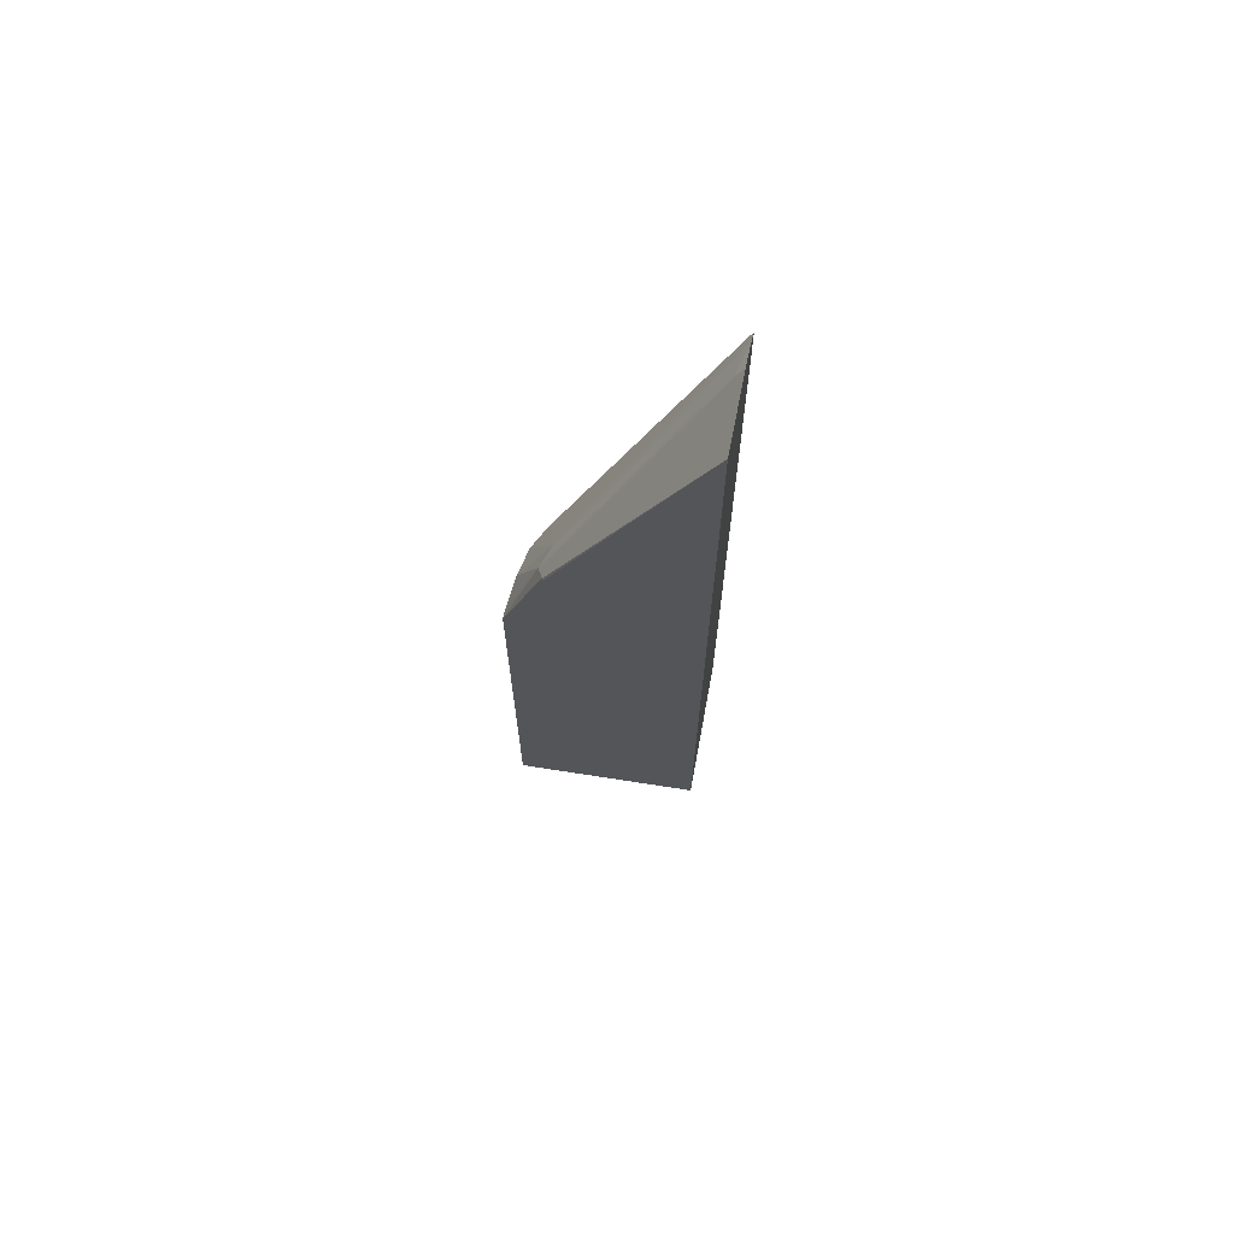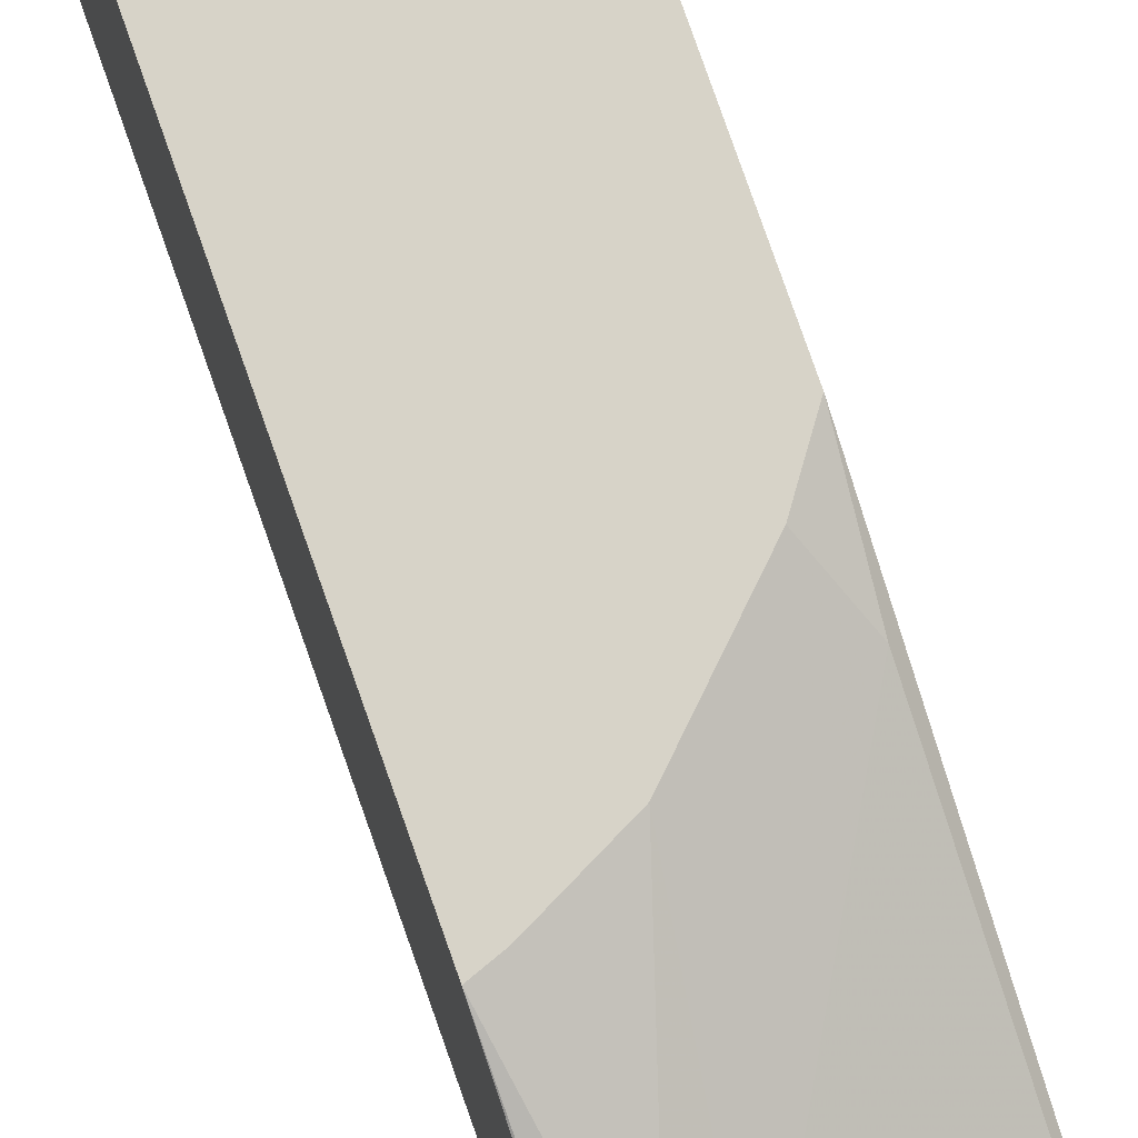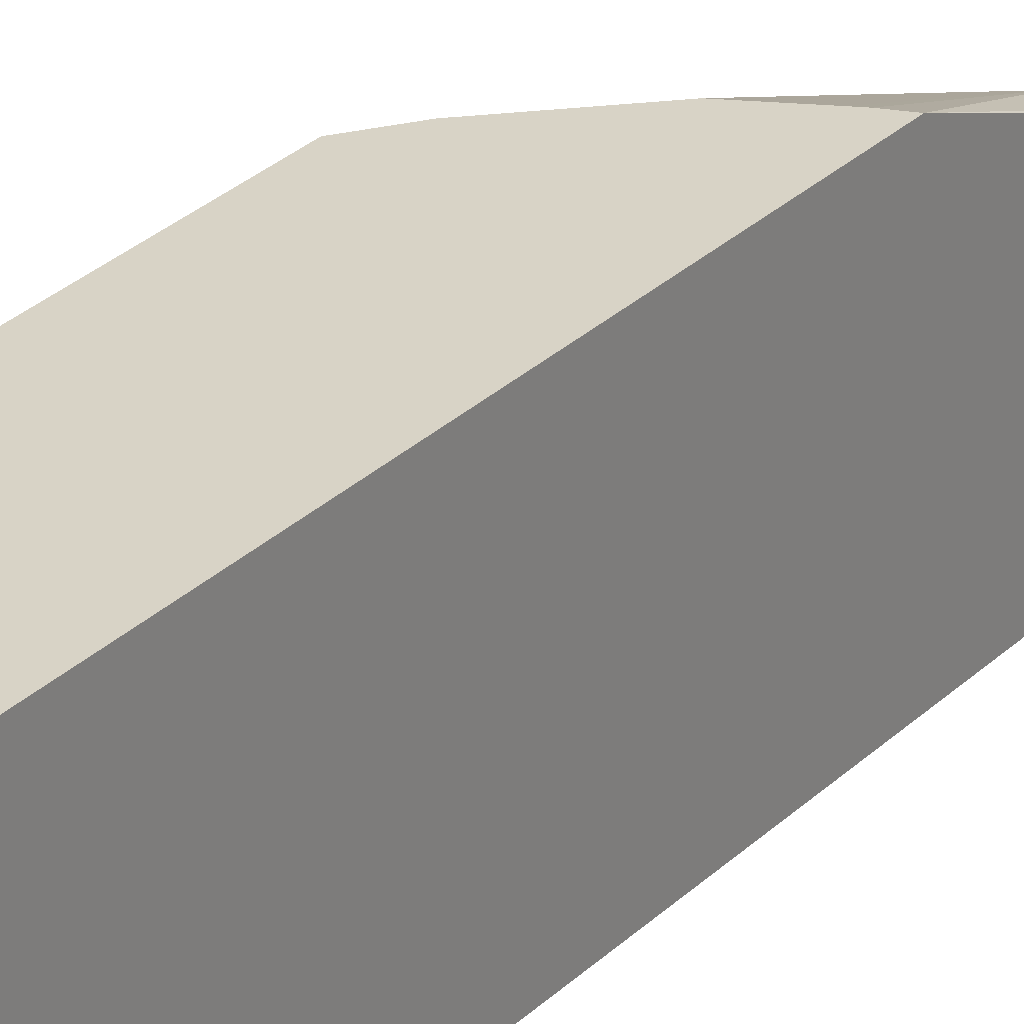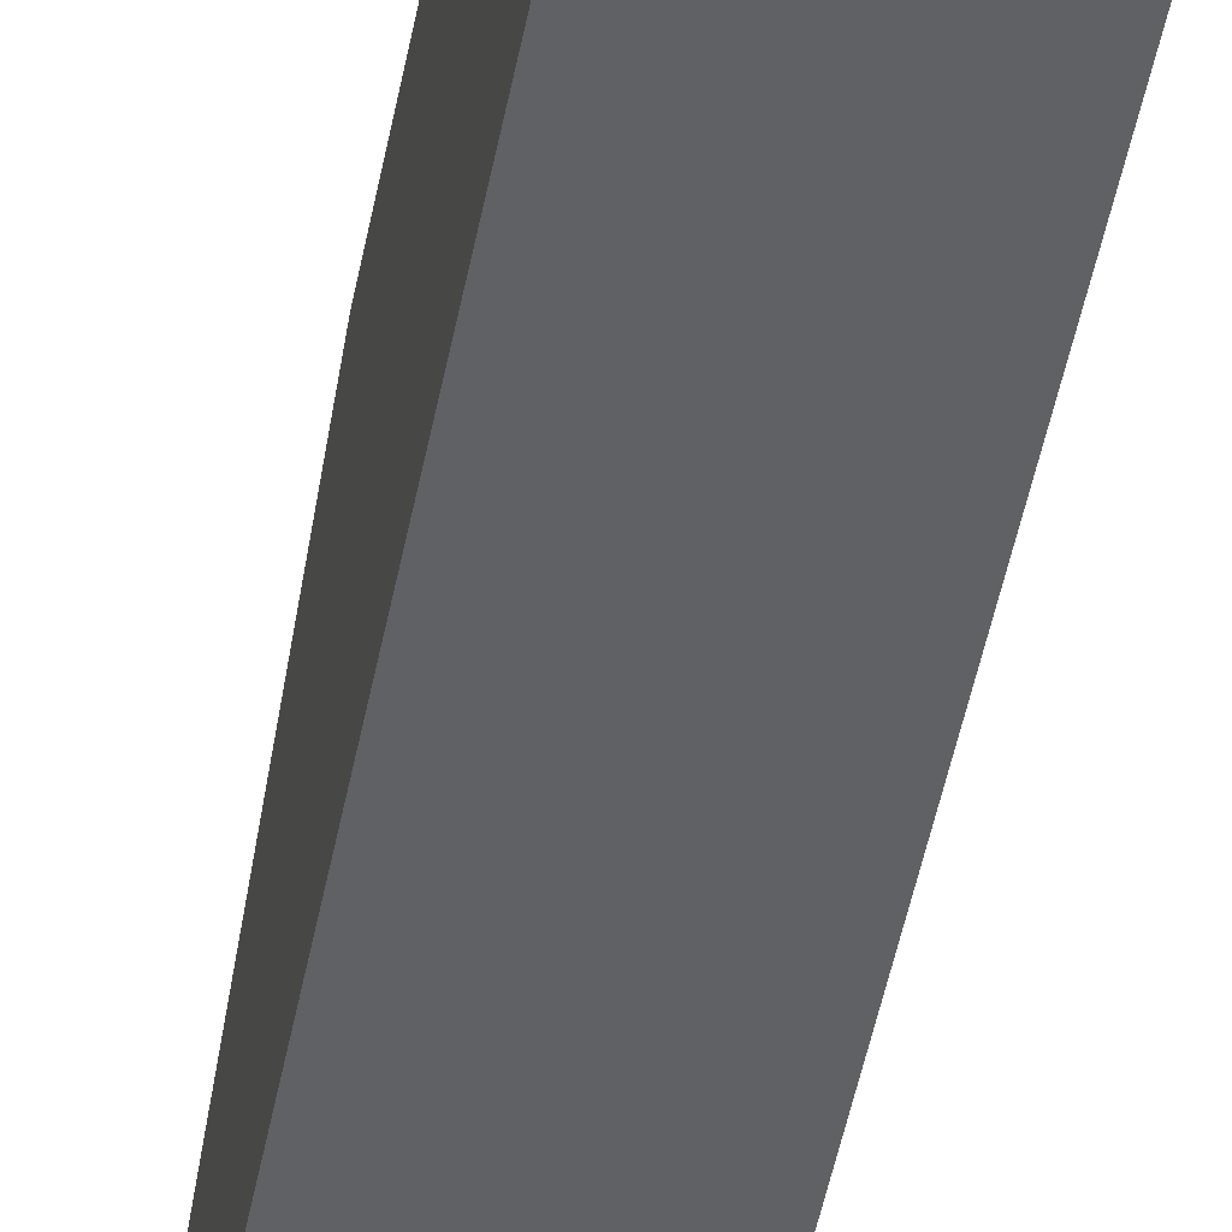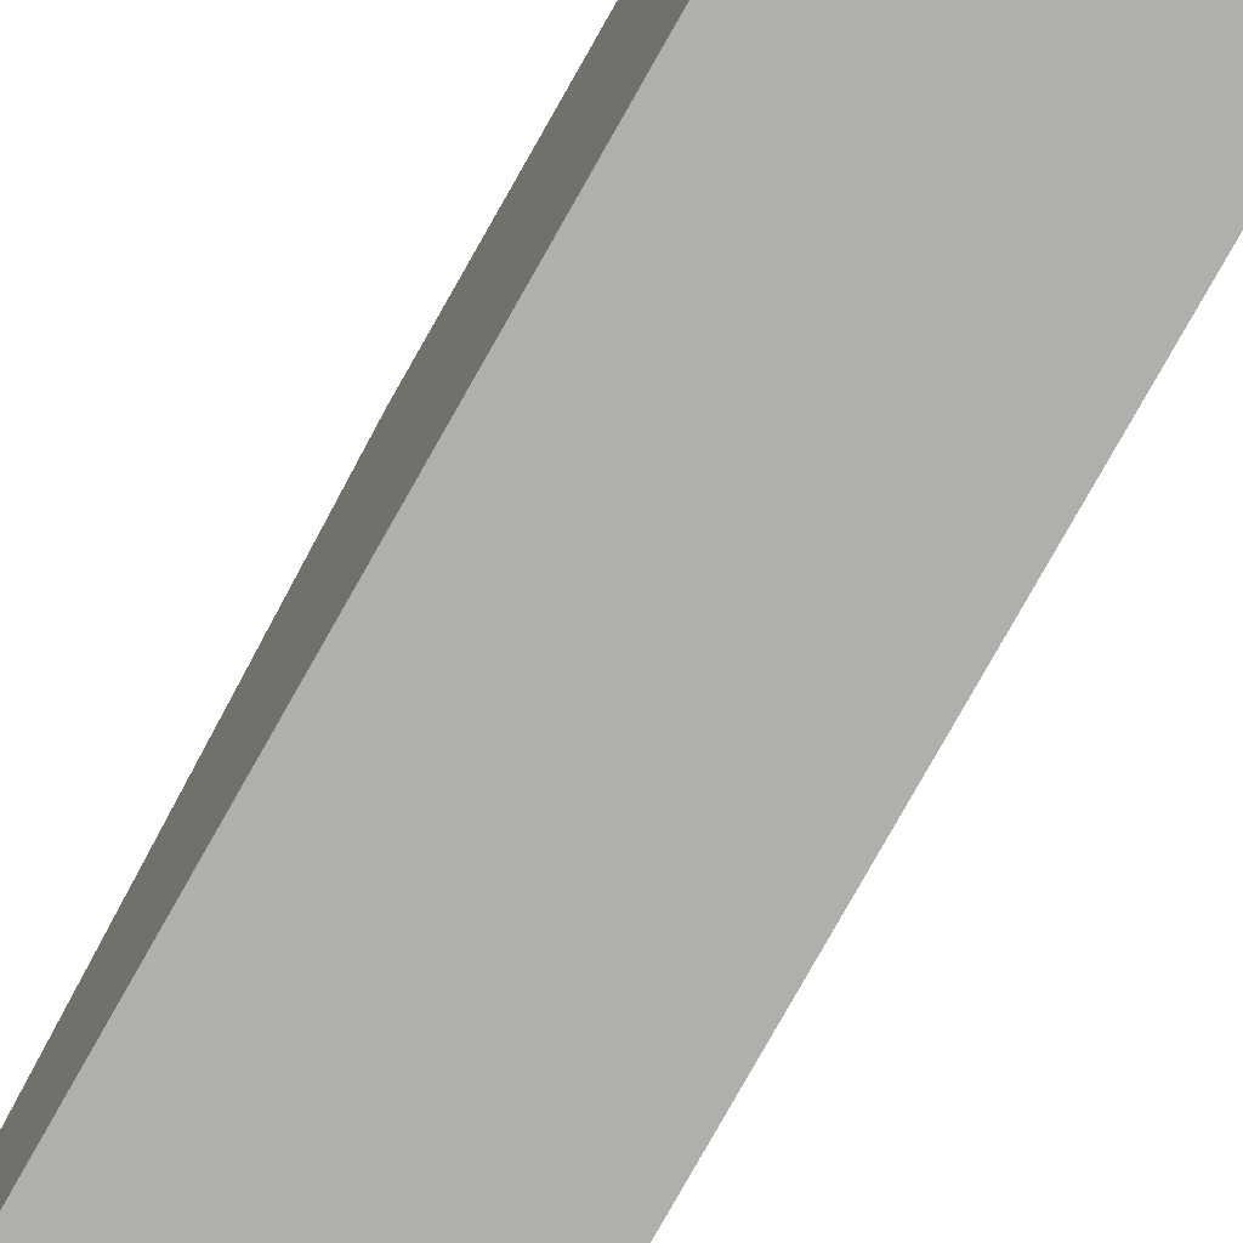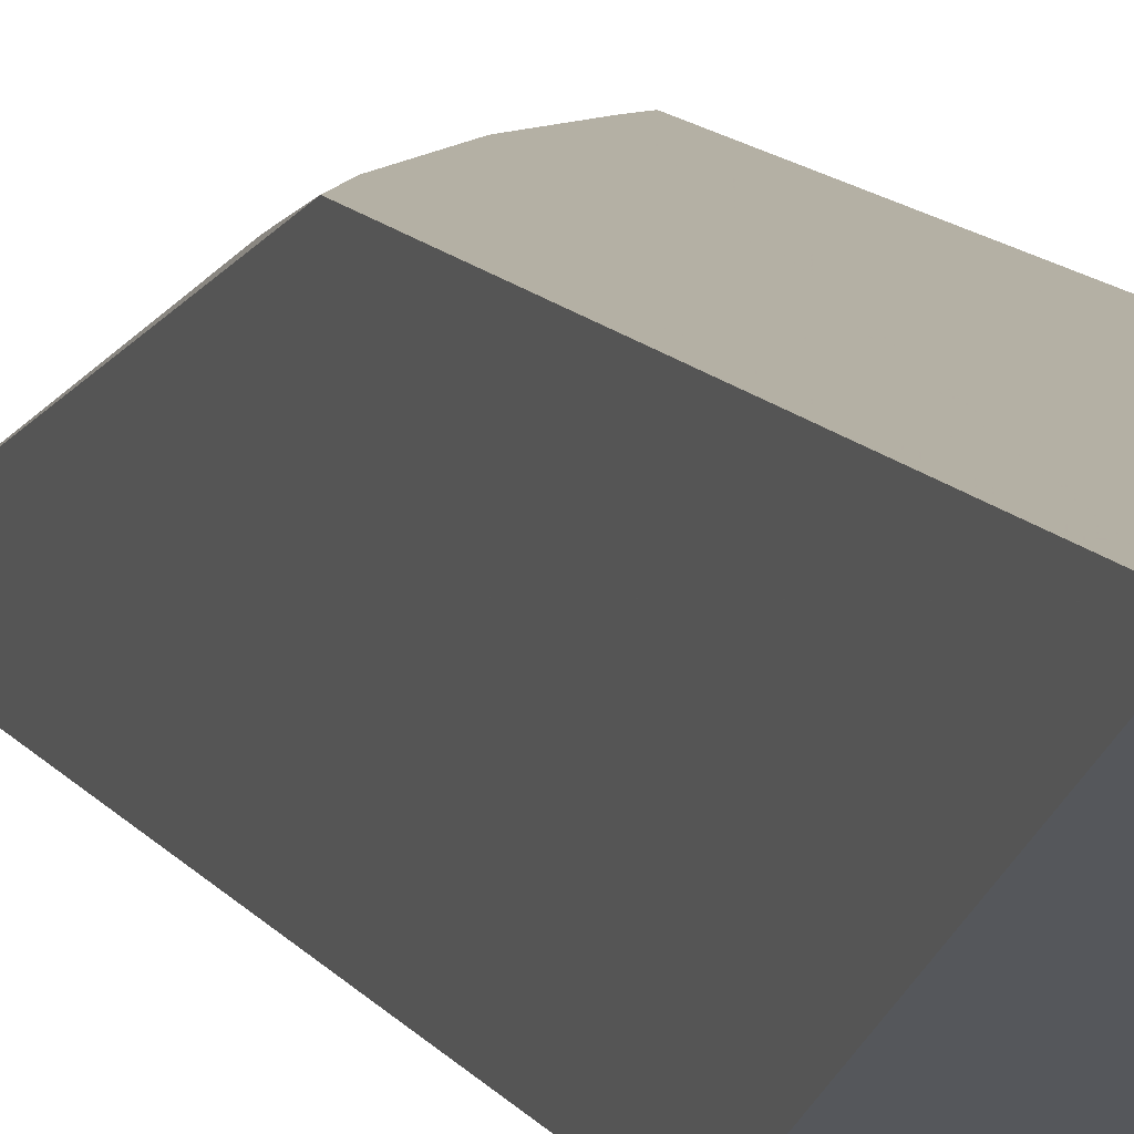
<metadata>
{"format":"obj","ext":"obj","renderer":"f3d","projection":"perspective","resolution":1024,"background":"white","views":[{"elev":68.3,"azim":-78.9,"up":"+Z"},{"elev":76.9,"azim":-19.2,"up":"+Y"},{"elev":27.8,"azim":-145.3,"up":"+Y"},{"elev":-49.3,"azim":169.1,"up":"+Y"},{"elev":-78.1,"azim":150.6,"up":"+Y"},{"elev":11.4,"azim":160.1,"up":"+Y"}]}
</metadata>
<code>
v 0.1917 0.1216 -0.1972
v 0.1917 0.1183 -0.1947
v 0.1592 0.1127 -0.1856
v 0.1592 0.1216 -0.1901
v 0.1917 0.1216 0.1454
v 0.1917 0.1081 -0.1834
v 0.1082 -0.005074 -0.06597
v 0.1442 0.1216 -0.1838
v 0.1454 0.1216 -0.1844
v 0.179 0.1216 0.1634
v 0.189 0.1094 0.184
v 0.1917 -0.004962 0.4673
v 0.1917 -0.005074 -0.02568
v 0.1082 0.1216 -0.03305
v 0.1083 0.1216 -0.08179
v 0.1082 -0.005074 0.4876
v 0.1447 0.1216 0.1978
v 0.1326 0.09284 0.2851
v 0.1793 -0.005074 0.48
v 0.1917 -0.005074 0.4674
v 0.1082 0.1216 0.2153
v 0.1592 -0.005074 0.4876
v 0.1094 0.09449 0.2885
v 0.1082 1.145e-05 0.4775
v 0.1216 0.1216 0.2096
v 0.1194 0.09946 0.2785
v 0.179 -0.004962 0.4799
v 0.1788 -0.005074 0.4802
v 0.1082 0.09419 0.2873
v 0.1171 0.1216 0.2119
v 0.1777 -0.005074 0.4807
v 0.1592 1.145e-05 0.4775
v 0.1194 0.09284 0.2918
f 17 25 26
f 16 23 24
f 16 22 23
f 12 19 20
f 12 18 19
f 7 21 14
f 10 17 18
f 7 29 21
f 7 24 29
f 17 26 18
f 7 16 24
f 10 18 11
f 18 26 27
f 25 30 26
f 19 27 28
f 21 29 23
f 21 23 26
f 21 26 30
f 22 31 32
f 22 32 33
f 22 33 23
f 23 33 26
f 23 29 24
f 26 33 32
f 26 32 27
f 27 32 31
f 27 31 28
f 7 22 16
f 18 27 19
f 7 31 22
f 11 18 12
f 7 19 28
f 7 28 31
f 1 2 3
f 1 3 4
f 1 4 9
f 1 9 8
f 1 8 15
f 1 15 14
f 1 14 21
f 1 30 25
f 1 25 17
f 1 17 10
f 1 10 5
f 1 5 12
f 1 12 20
f 1 21 30
f 1 13 6
f 1 20 13
f 7 13 20
f 7 15 8
f 7 14 15
f 6 13 7
f 5 10 11
f 5 11 12
f 7 20 19
f 3 9 4
f 3 8 9
f 2 7 3
f 2 6 7
f 1 6 2
f 3 7 8

</code>
